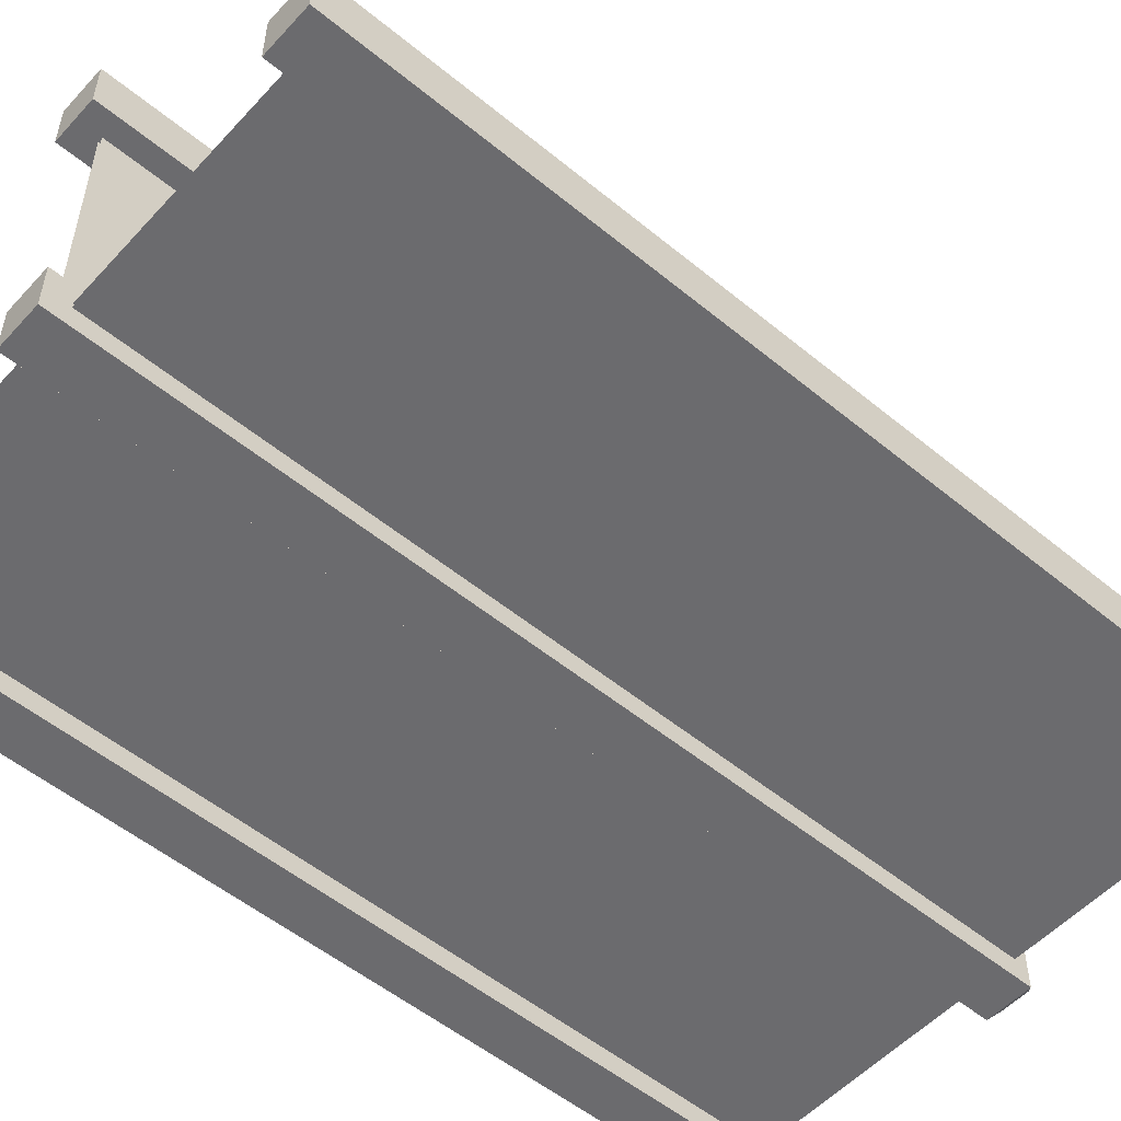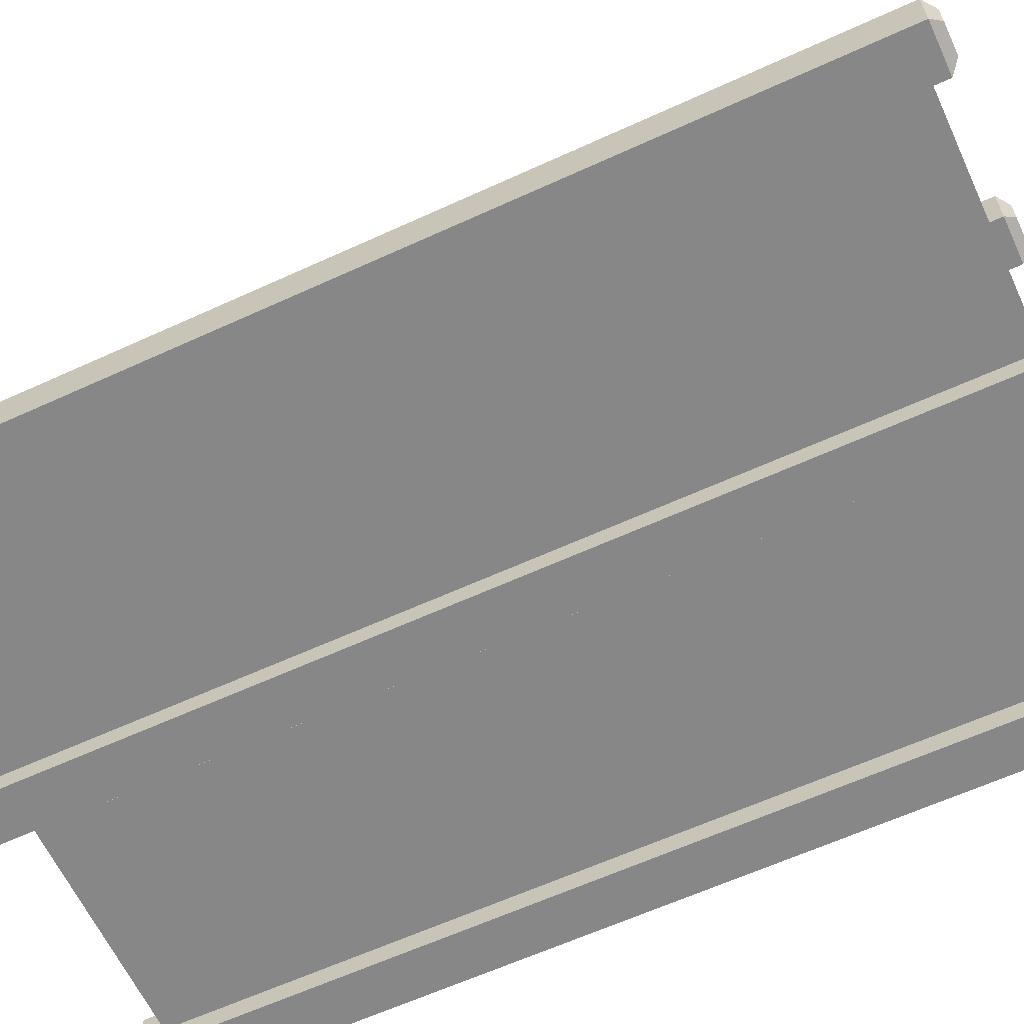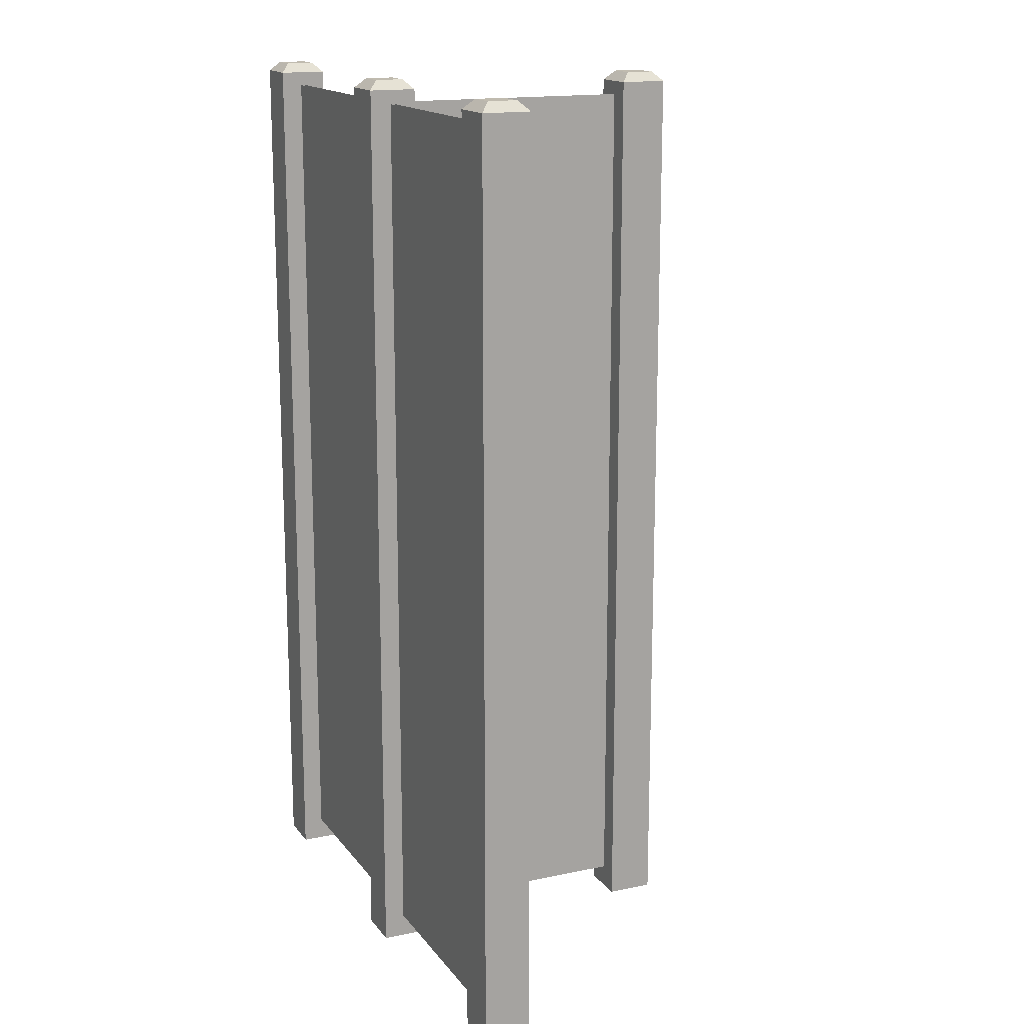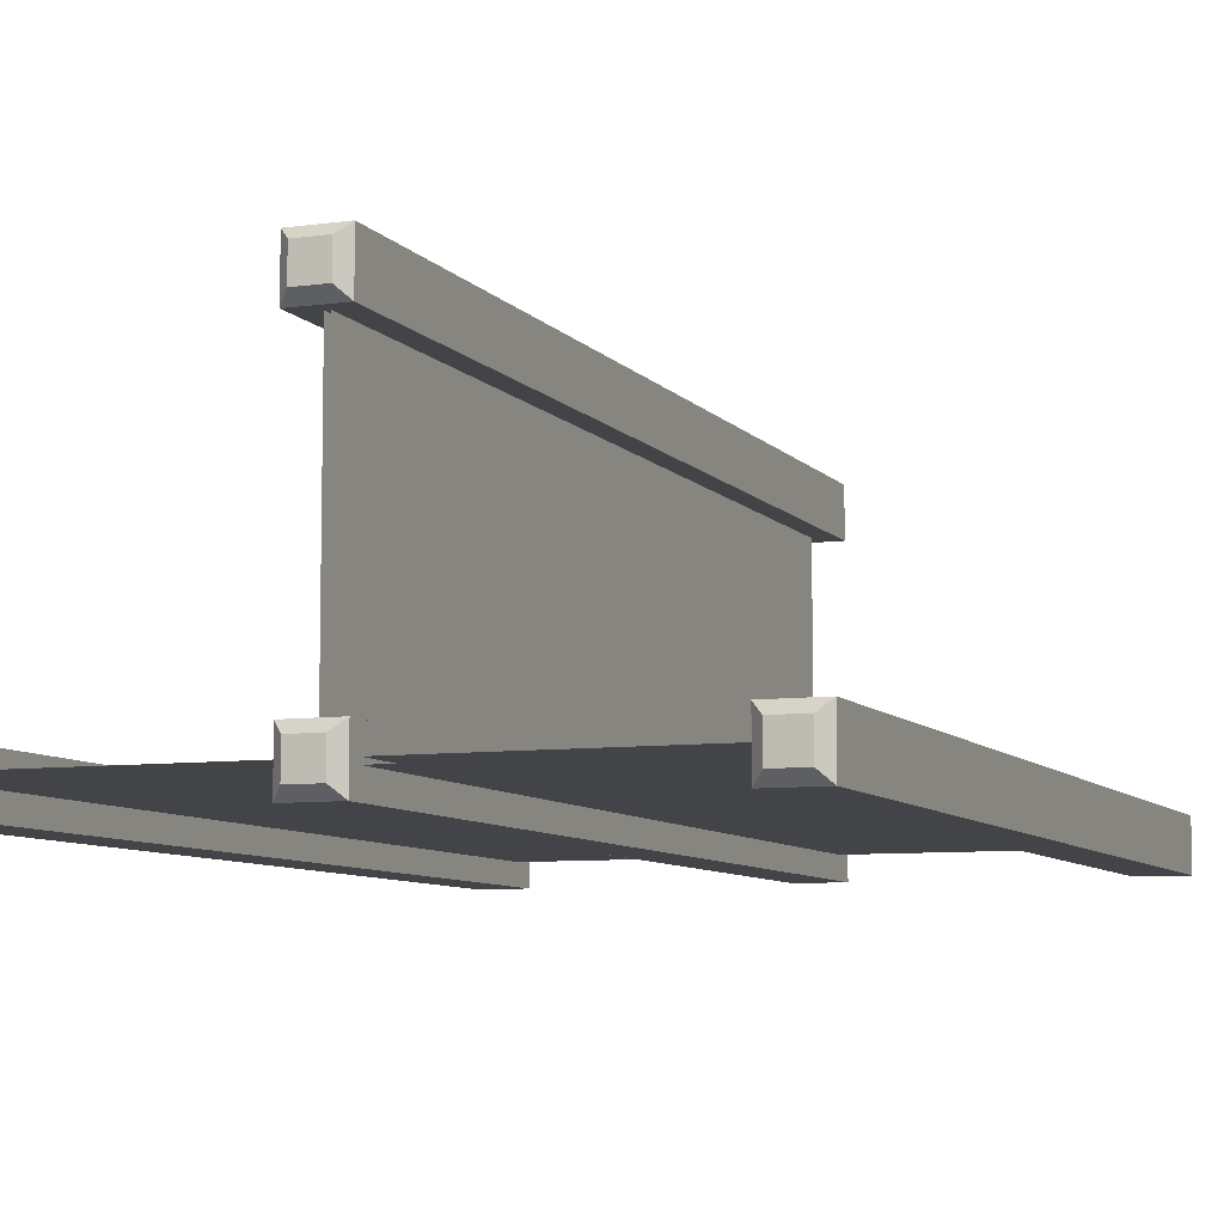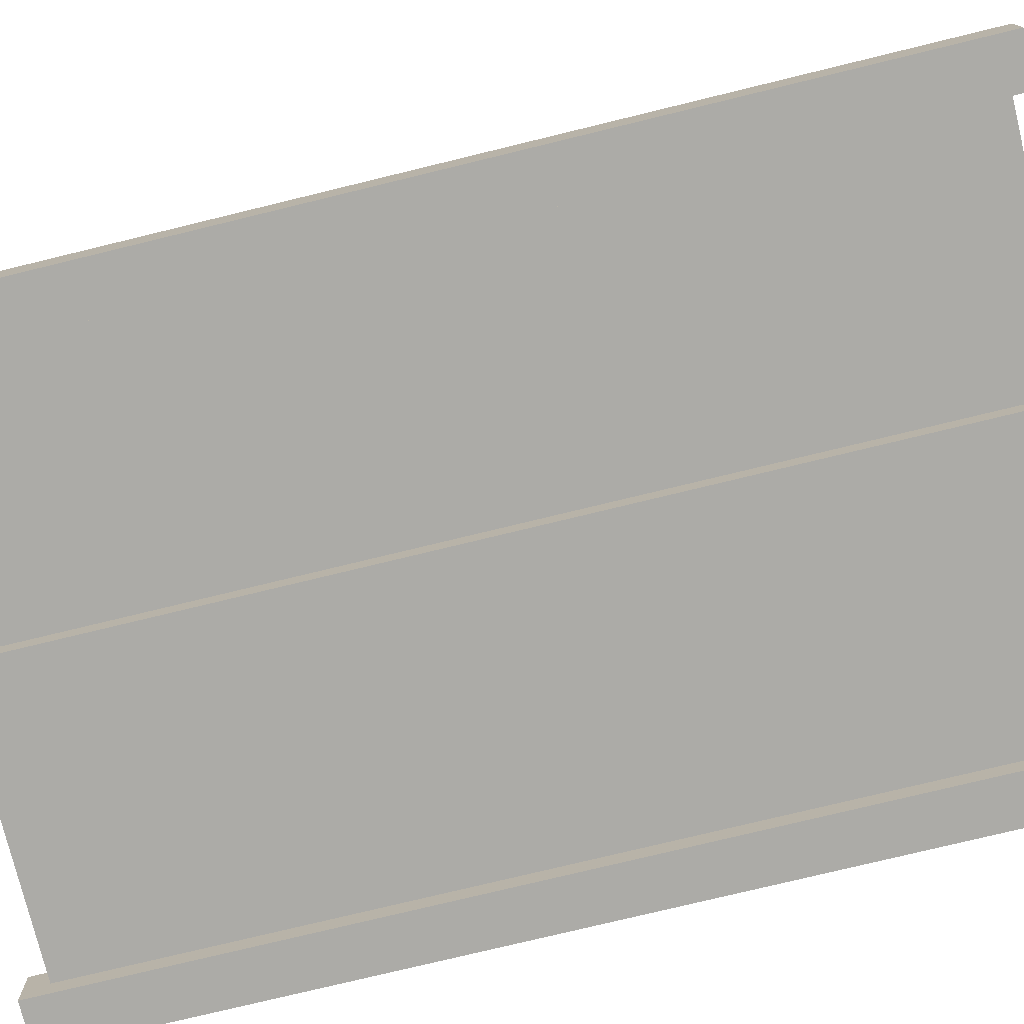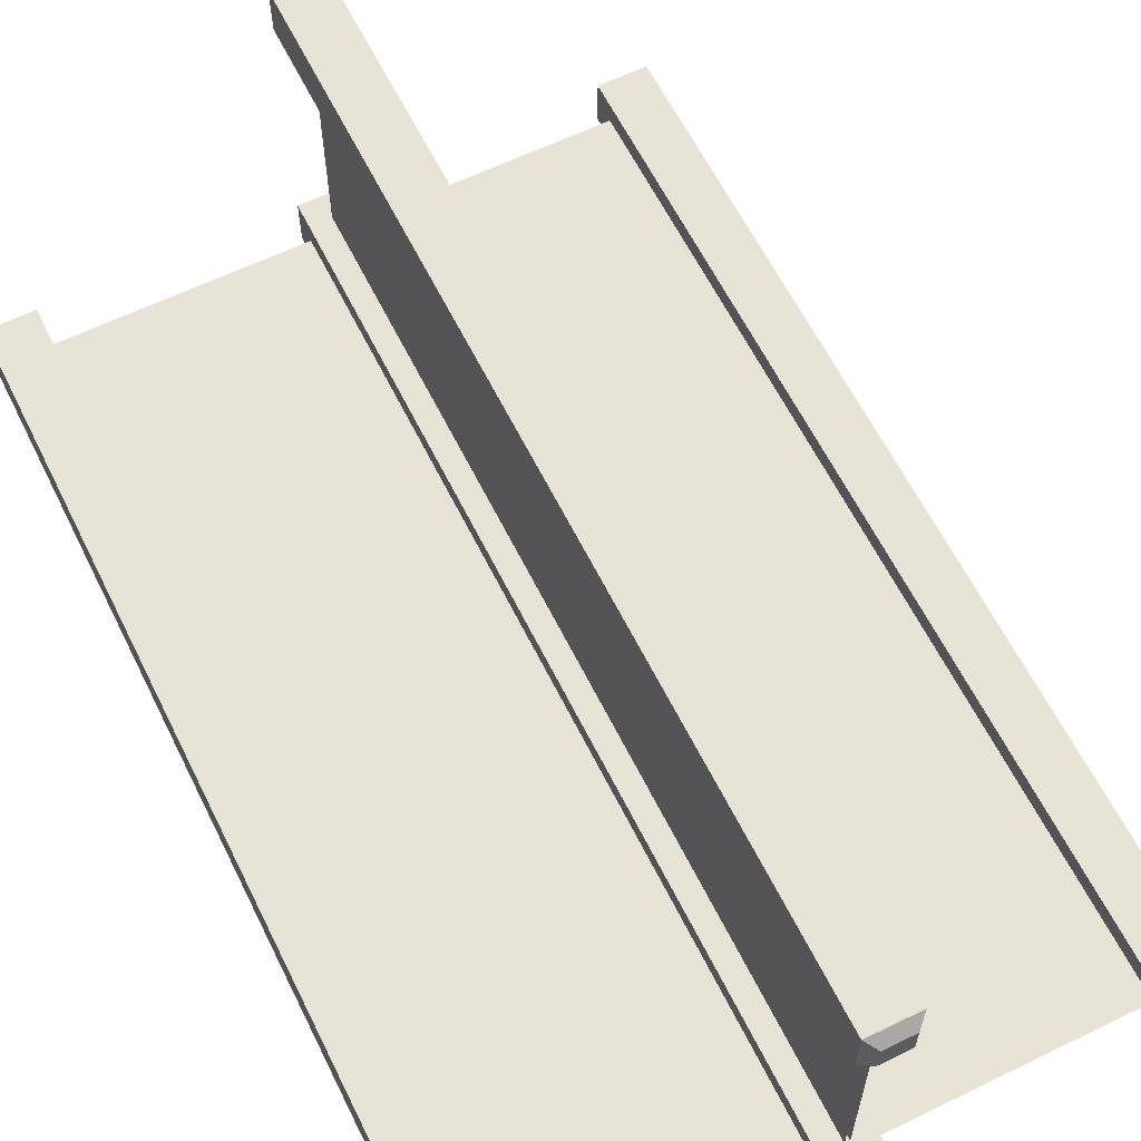
<metadata>
{"format":"obj","ext":"obj","renderer":"f3d","projection":"perspective","resolution":1024,"background":"white","views":[{"elev":-53.5,"azim":48.7,"up":"+Z"},{"elev":-62.6,"azim":114.9,"up":"+Z"},{"elev":15.9,"azim":-114.0,"up":"+Y"},{"elev":-7.7,"azim":-158.7,"up":"+Z"},{"elev":-76.3,"azim":103.7,"up":"+Z"},{"elev":61.8,"azim":153.7,"up":"+Z"}]}
</metadata>
<code>
o TallTSection
v 0.125 -1.25 1.625
v -0.125 -1.25 1.625
v 0.125 -1.25 1.375
v -0.125 -1.25 1.375
v -0.0125 3.625 1.438
v -0.0125 3.625 0.0625
v -0.0125 -1.125 1.438
v -0.0125 -1.125 0.0625
v 1.375 -1.25 0.125
v 1.375 -1.25 -0.125
v 1.625 -1.25 0.125
v 1.625 -1.25 -0.125
v -1.625 -1.25 0.125
v -1.625 -1.25 -0.125
v -1.375 -1.25 0.125
v -1.375 -1.25 -0.125
v -1.375 3.625 -0.0125
v 1.375 3.625 -0.0125
v -1.375 -1.125 -0.0125
v 1.375 -1.125 -0.0125
v 0.125 -1.25 0.125
v -0.125 -1.25 0.125
v 0.125 -1.25 -0.125
v -0.125 -1.25 -0.125
v 1.375 3.625 0.0125
v -1.375 3.625 0.0125
v 1.375 -1.125 0.0125
v -1.375 -1.125 0.0125
v 0.0125 3.625 0.0625
v 0.0125 3.625 1.438
v 0.0125 -1.125 0.0625
v 0.0125 -1.125 1.438
v 0.075 3.75 1.575
v 0.125 3.7 1.625
v -0.075 3.75 1.575
v -0.125 3.7 1.625
v 0.075 3.75 1.425
v 0.125 3.7 1.375
v -0.075 3.75 1.425
v -0.125 3.7 1.375
v 1.425 3.75 0.075
v 1.375 3.7 0.125
v 1.425 3.75 -0.075
v 1.375 3.7 -0.125
v 1.575 3.75 0.075
v 1.625 3.7 0.125
v 1.575 3.75 -0.075
v 1.625 3.7 -0.125
v -1.575 3.75 0.075
v -1.625 3.7 0.125
v -1.575 3.75 -0.075
v -1.625 3.7 -0.125
v -1.425 3.75 0.075
v -1.375 3.7 0.125
v -1.425 3.75 -0.075
v -1.375 3.7 -0.125
v 0.075 3.75 0.075
v 0.125 3.7 0.125
v -0.075 3.75 0.075
v -0.125 3.7 0.125
v 0.075 3.75 -0.075
v 0.125 3.7 -0.125
v -0.075 3.75 -0.075
v -0.125 3.7 -0.125
f 4 3 1 2
f 5 6 8 7
f 16 15 13 14
f 12 11 9 10
f 17 18 20 19
f 24 23 21 22
f 25 26 28 27
f 29 30 32 31
f 35 39 40 36
f 37 33 34 38
f 33 35 36 34
f 39 37 38 40
f 43 47 48 44
f 45 41 42 46
f 51 55 56 52
f 53 49 50 54
f 49 51 52 50
f 55 53 54 56
f 44 42 41 43
f 47 45 46 48
f 59 63 64 60
f 61 57 58 62
f 57 59 60 58
f 63 61 62 64
f 35 33 37 39
f 1 3 38 34
f 2 1 34 36
f 4 2 36 40
f 40 38 3 4
f 43 41 45 47
f 9 11 46 42
f 44 10 9 42
f 12 10 44 48
f 11 12 48 46
f 51 49 53 55
f 13 15 54 50
f 14 13 50 52
f 16 14 52 56
f 56 54 15 16
f 59 57 61 63
f 21 23 62 58
f 22 21 58 60
f 24 22 60 64
f 64 62 23 24

</code>
